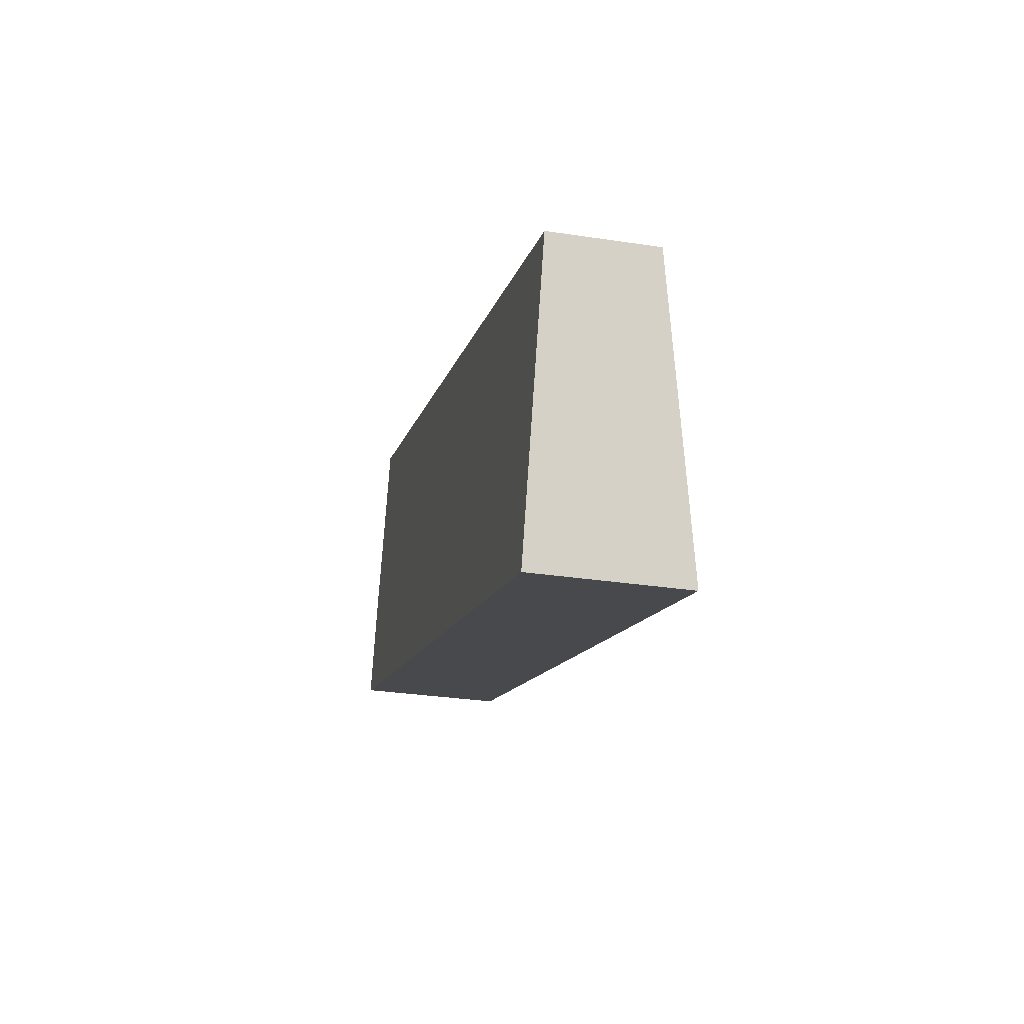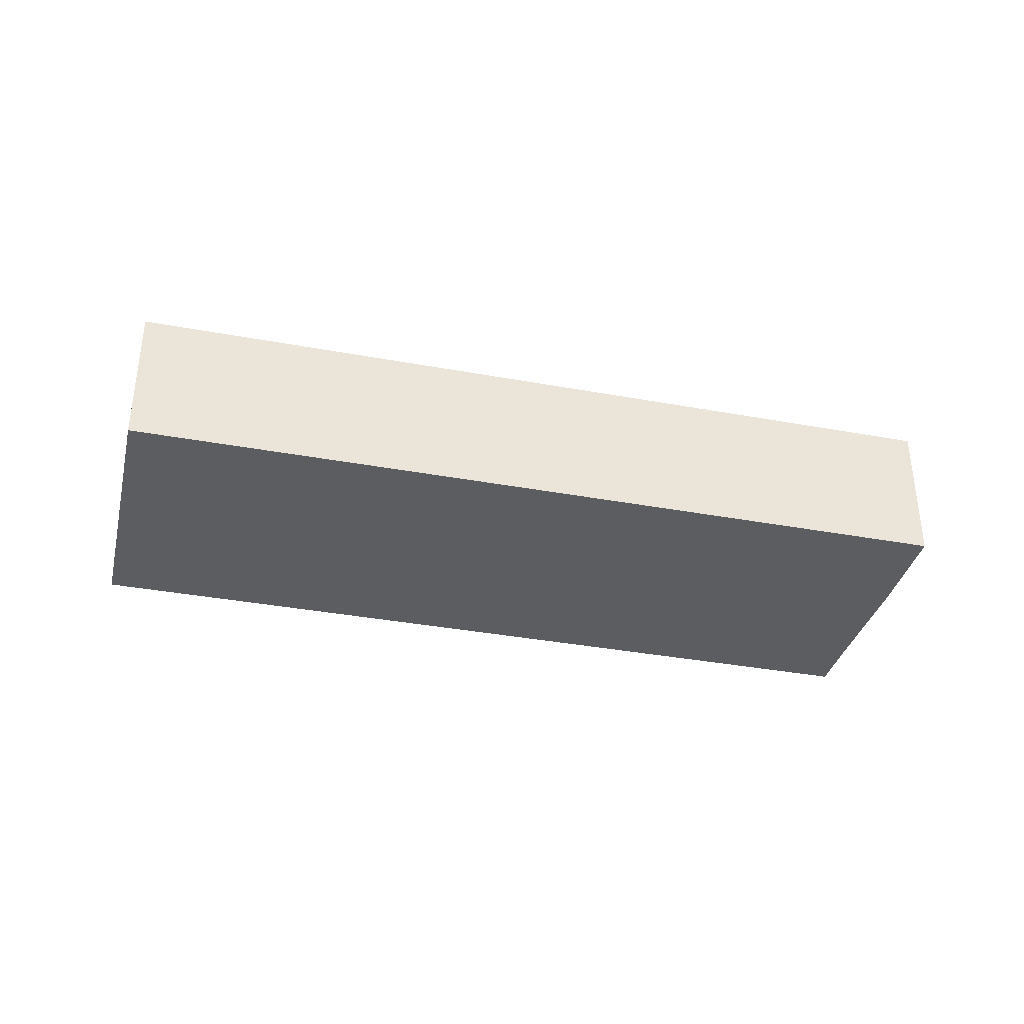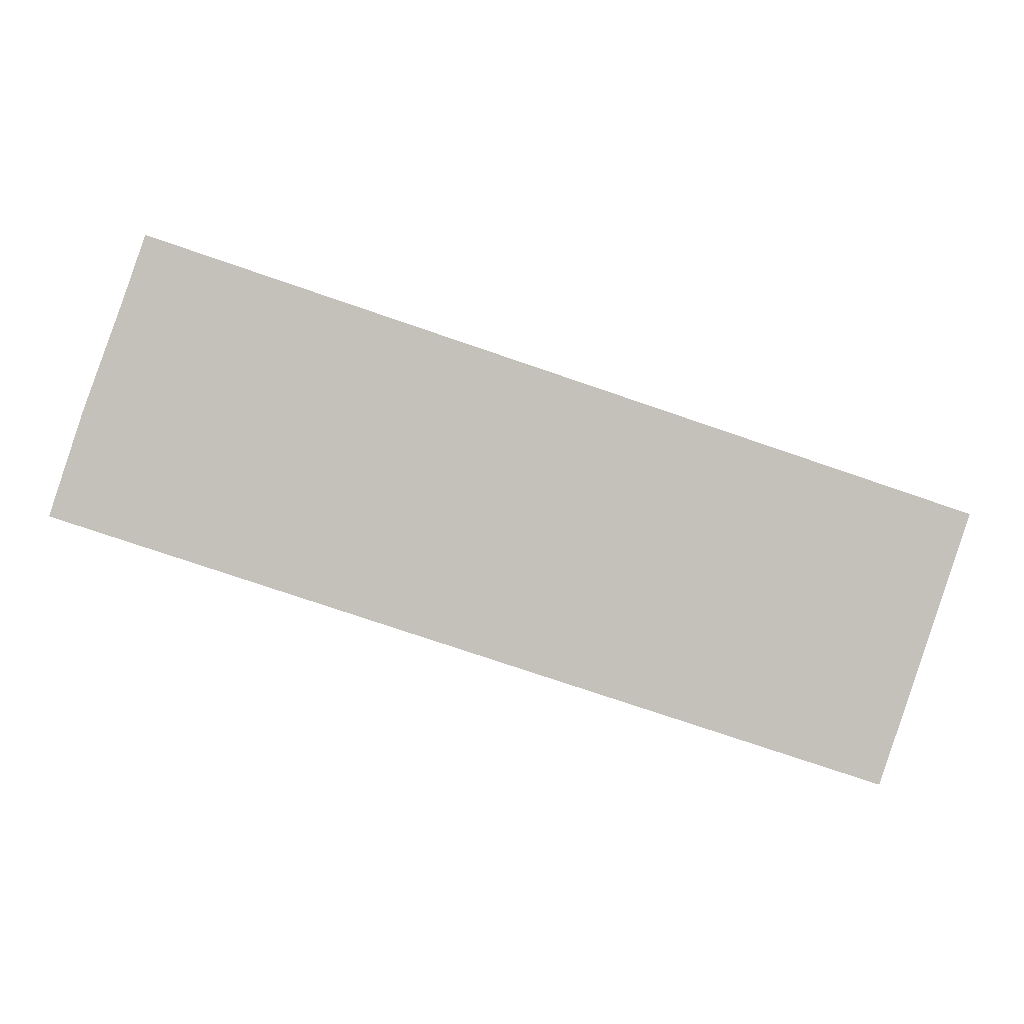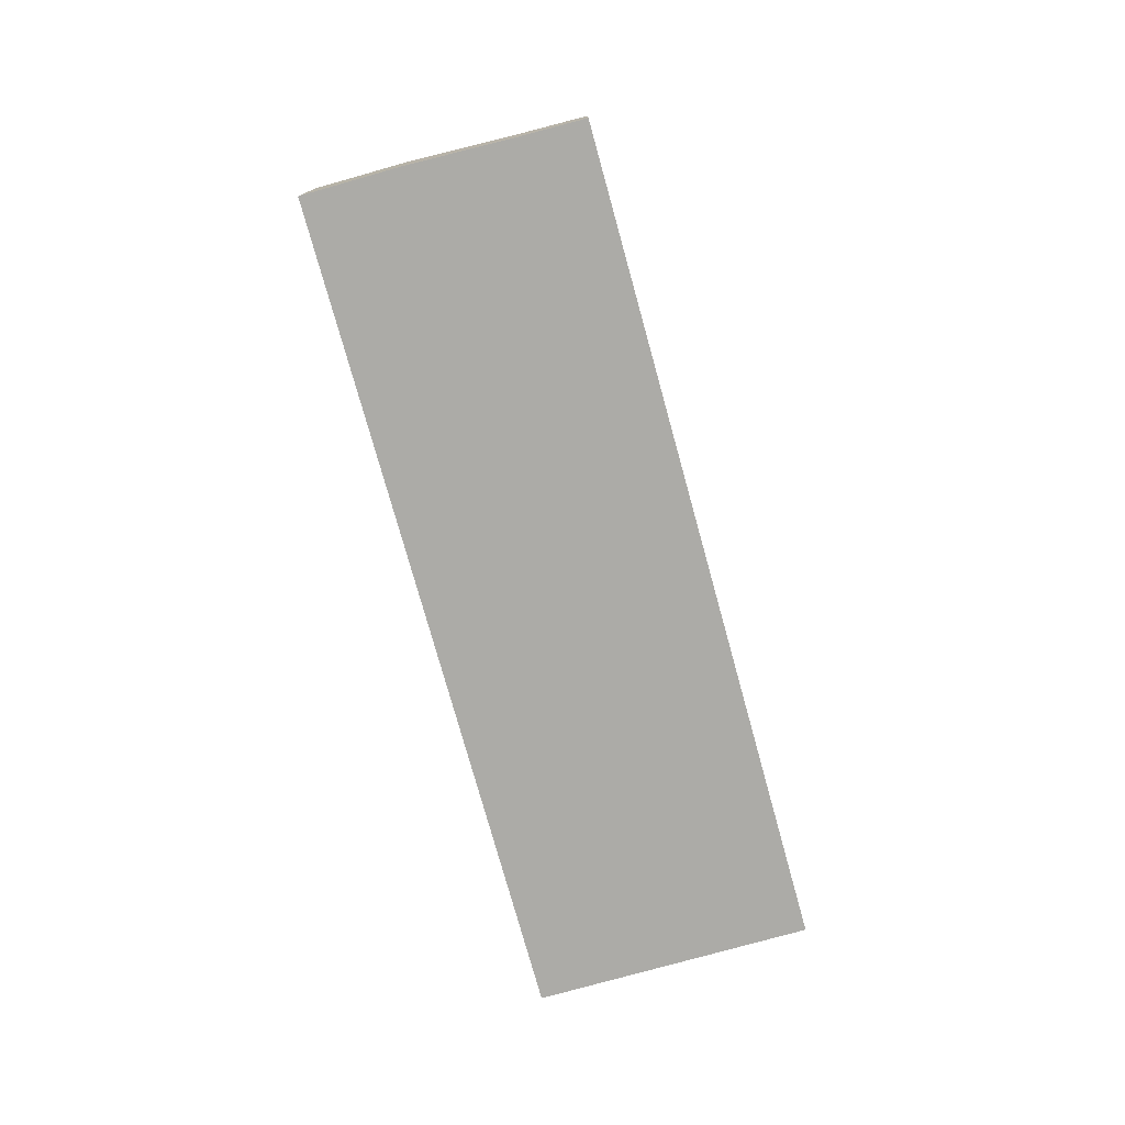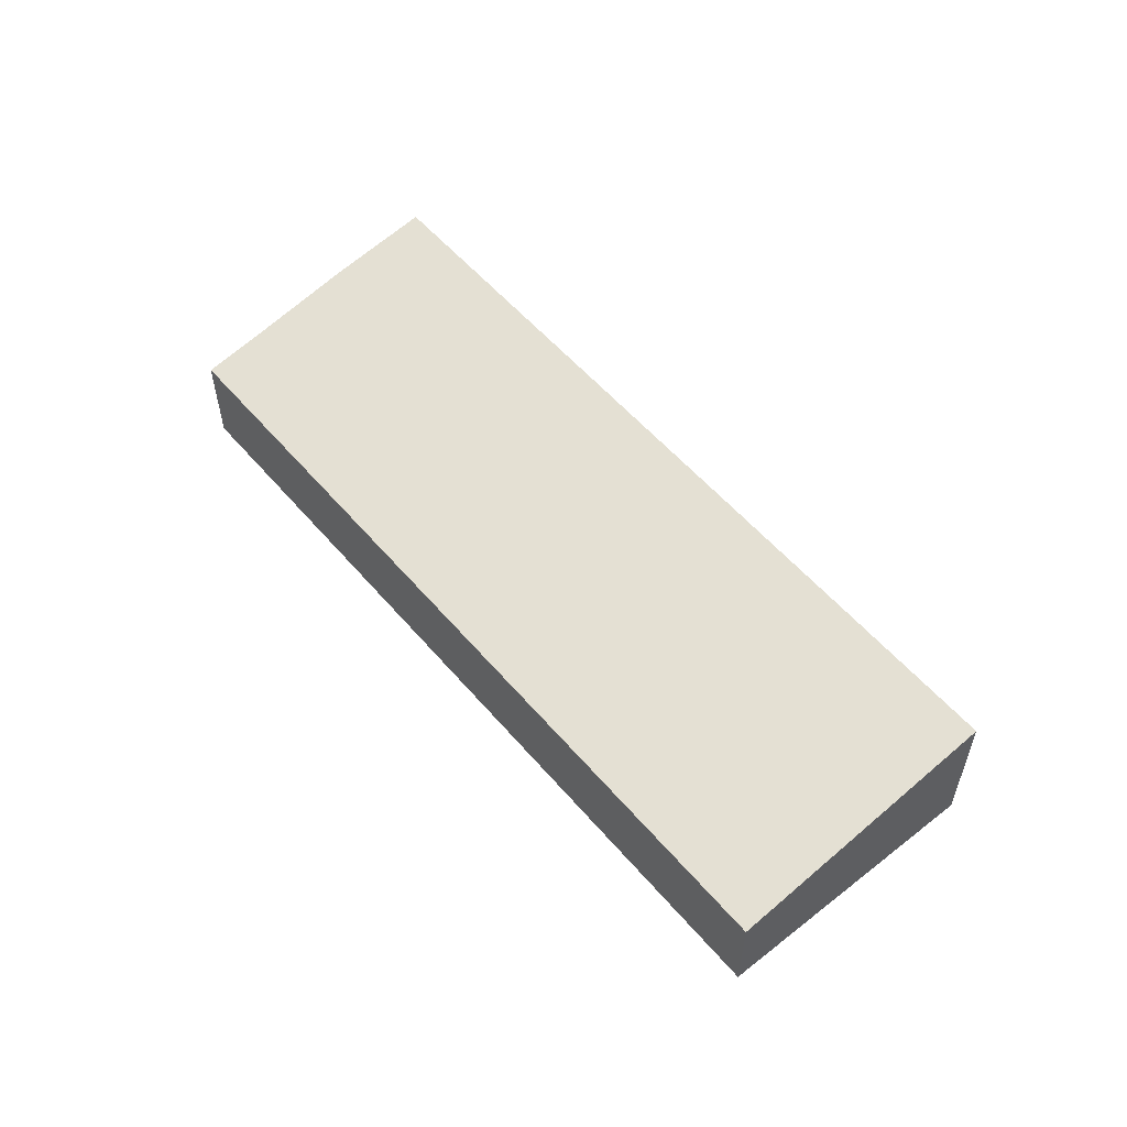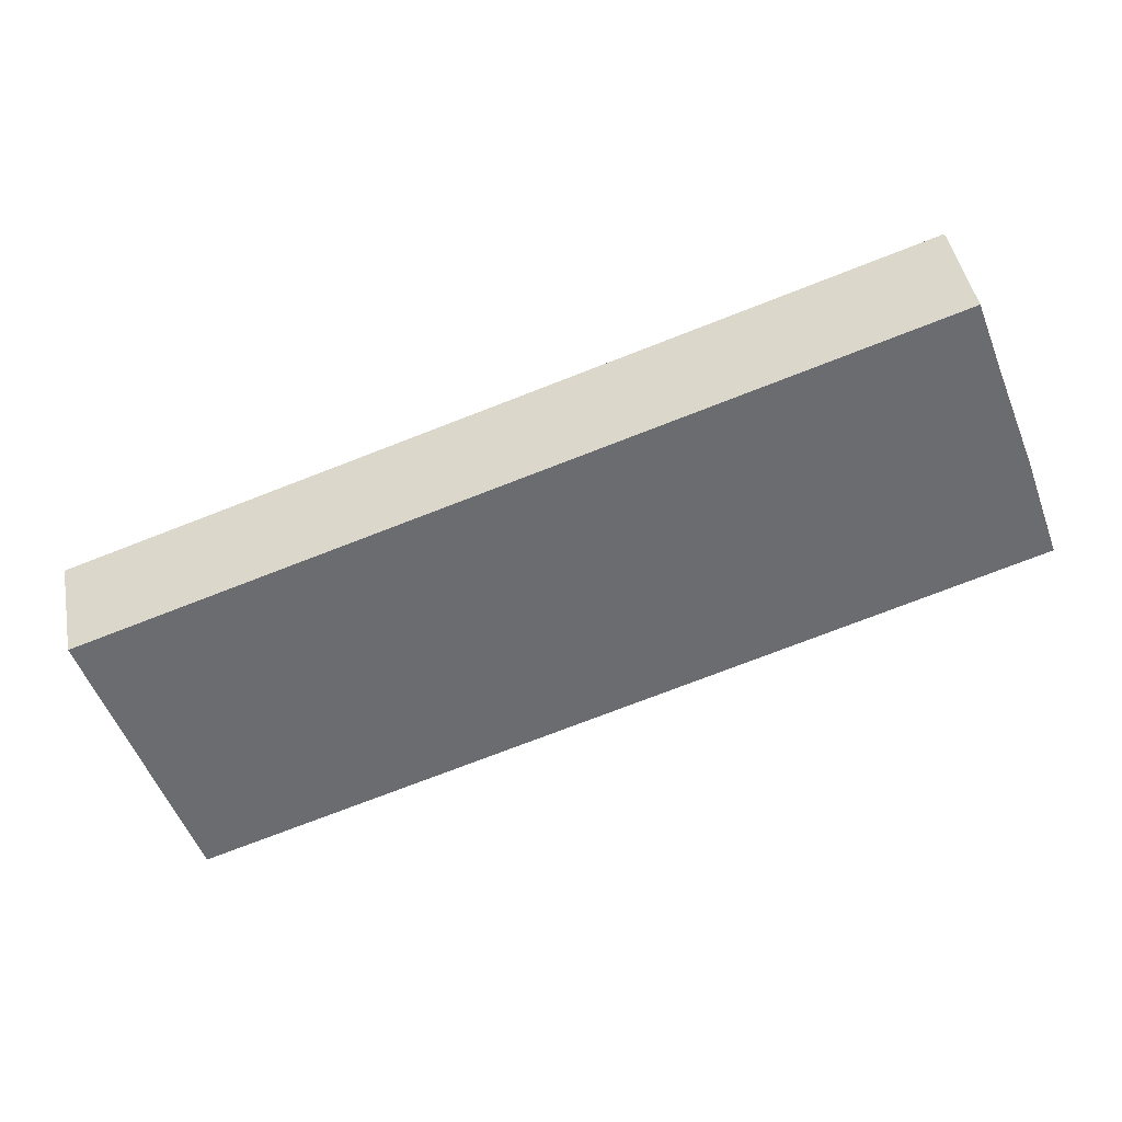
<metadata>
{"format":"obj","ext":"obj","renderer":"f3d","projection":"perspective","resolution":1024,"background":"white","views":[{"elev":-30.3,"azim":77.5,"up":"+Z"},{"elev":-36.1,"azim":-175.1,"up":"+Y"},{"elev":3.1,"azim":-4.8,"up":"+Z"},{"elev":-76.3,"azim":-56.0,"up":"+Y"},{"elev":55.3,"azim":68.8,"up":"+Y"},{"elev":45.4,"azim":169.3,"up":"+Z"}]}
</metadata>
<code>
v  42.91 7.702 -14.37
v  45.18 6.606 -7.852
v  43.02 7.702 -14.41
v  0 7.702 4.716e-16
v  47.73 5.312 -0.111
v  4.958 5.313 14.21
v  3.78 5.878 10.85
v  1.727 6.826 5.245
v  43.02 8.822e-16 -14.41
v  0 0 0
v  42.91 8.799e-16 -14.37
v  1.727 -3.212e-16 5.245
v  3.78 -6.646e-16 10.85
v  4.958 -8.703e-16 14.21
v  47.73 6.797e-18 -0.111
v  45.18 4.808e-16 -7.852
g defaultobject
f 1 2 3
f 2 1 4
f 2 4 5
f 5 4 6
f 6 4 7
f 7 4 8
f 9 1 3
f 1 9 4
f 4 9 10
f 10 9 11
f 10 8 4
f 8 10 12
f 12 7 8
f 7 12 6
f 6 12 13
f 6 13 14
f 14 5 6
f 5 14 15
f 2 9 3
f 9 2 16
f 16 2 5
f 16 5 15
f 13 15 14
f 15 13 12
f 15 12 10
f 15 10 11
f 15 11 16
f 16 11 9

</code>
